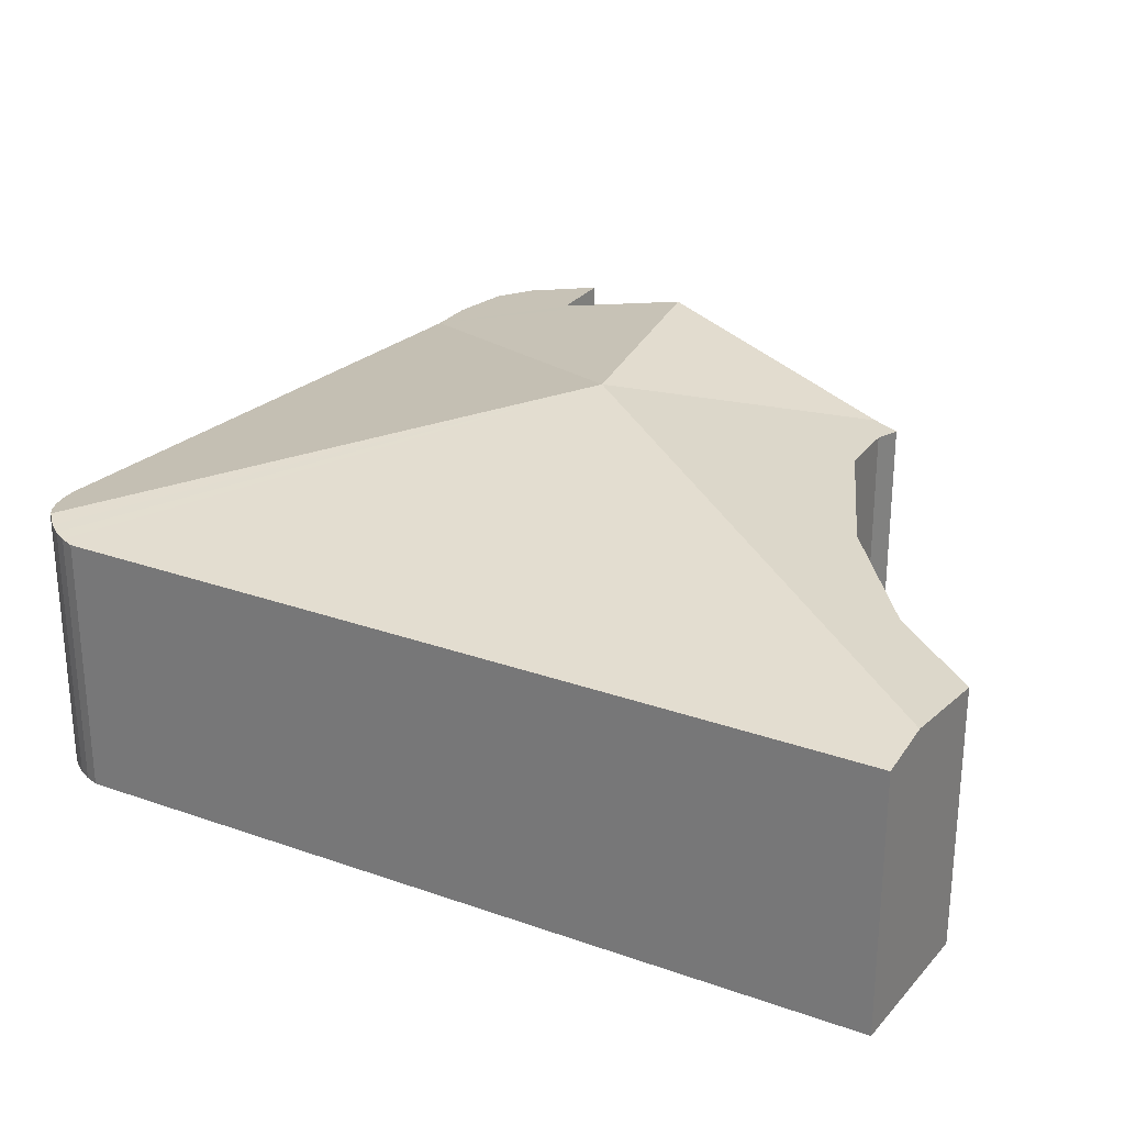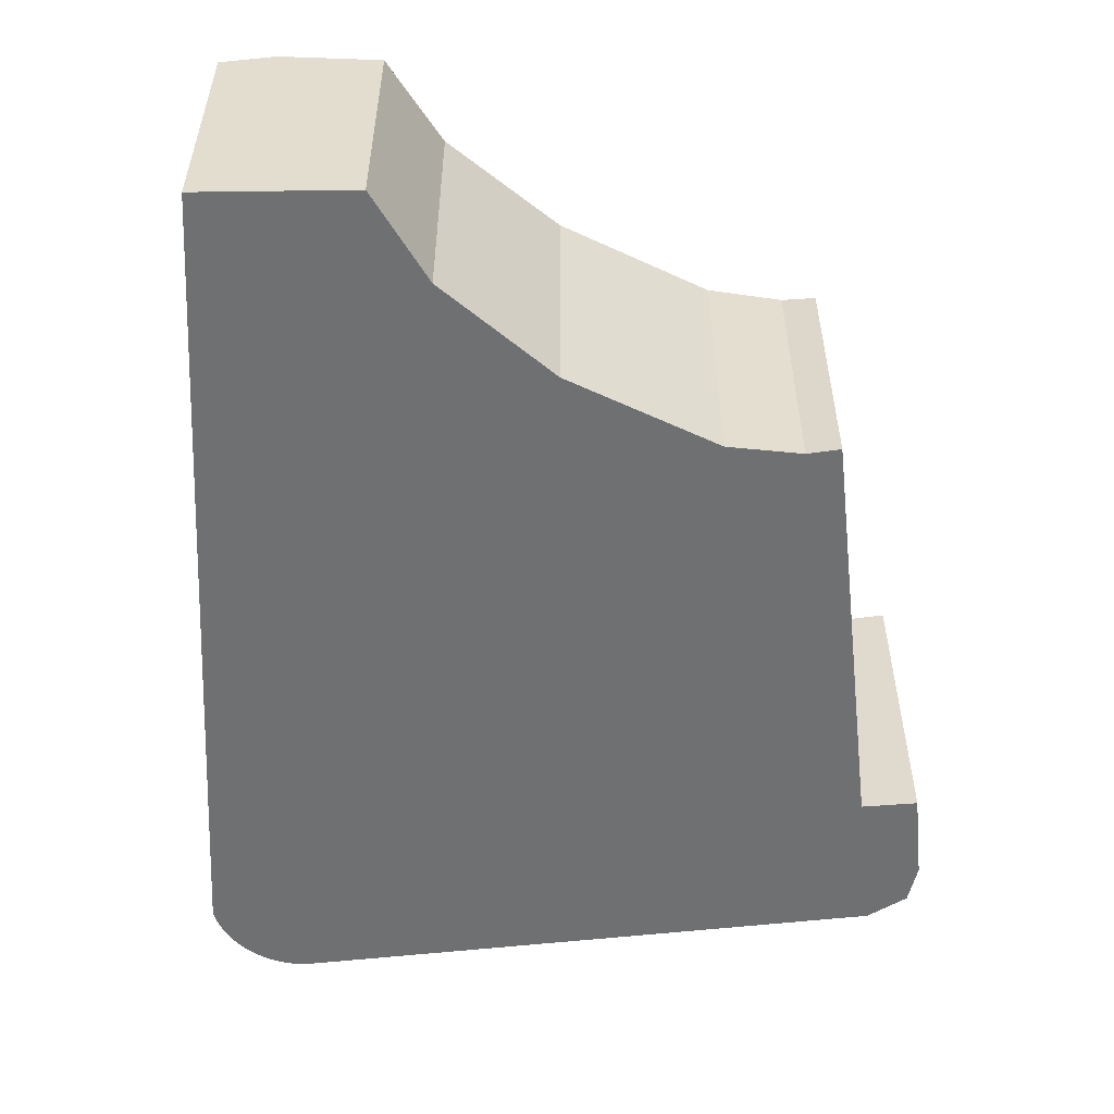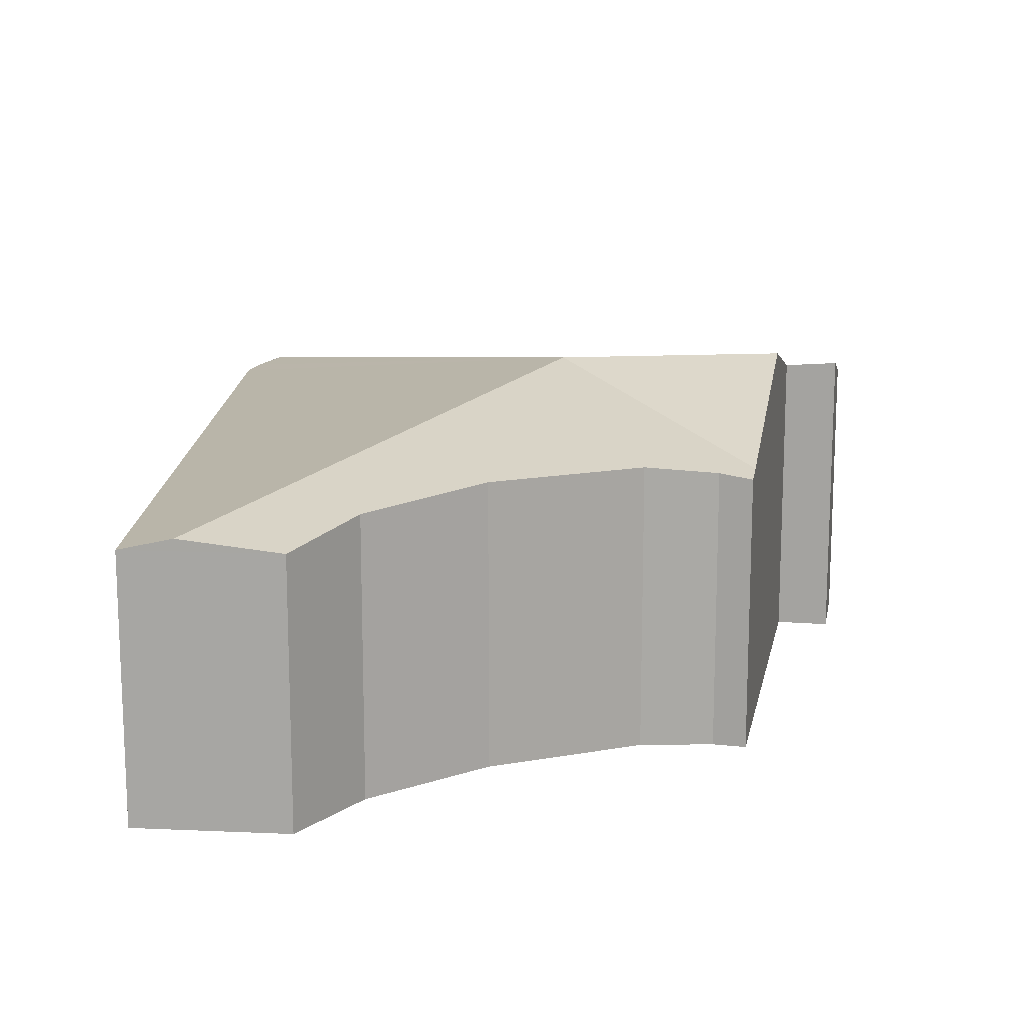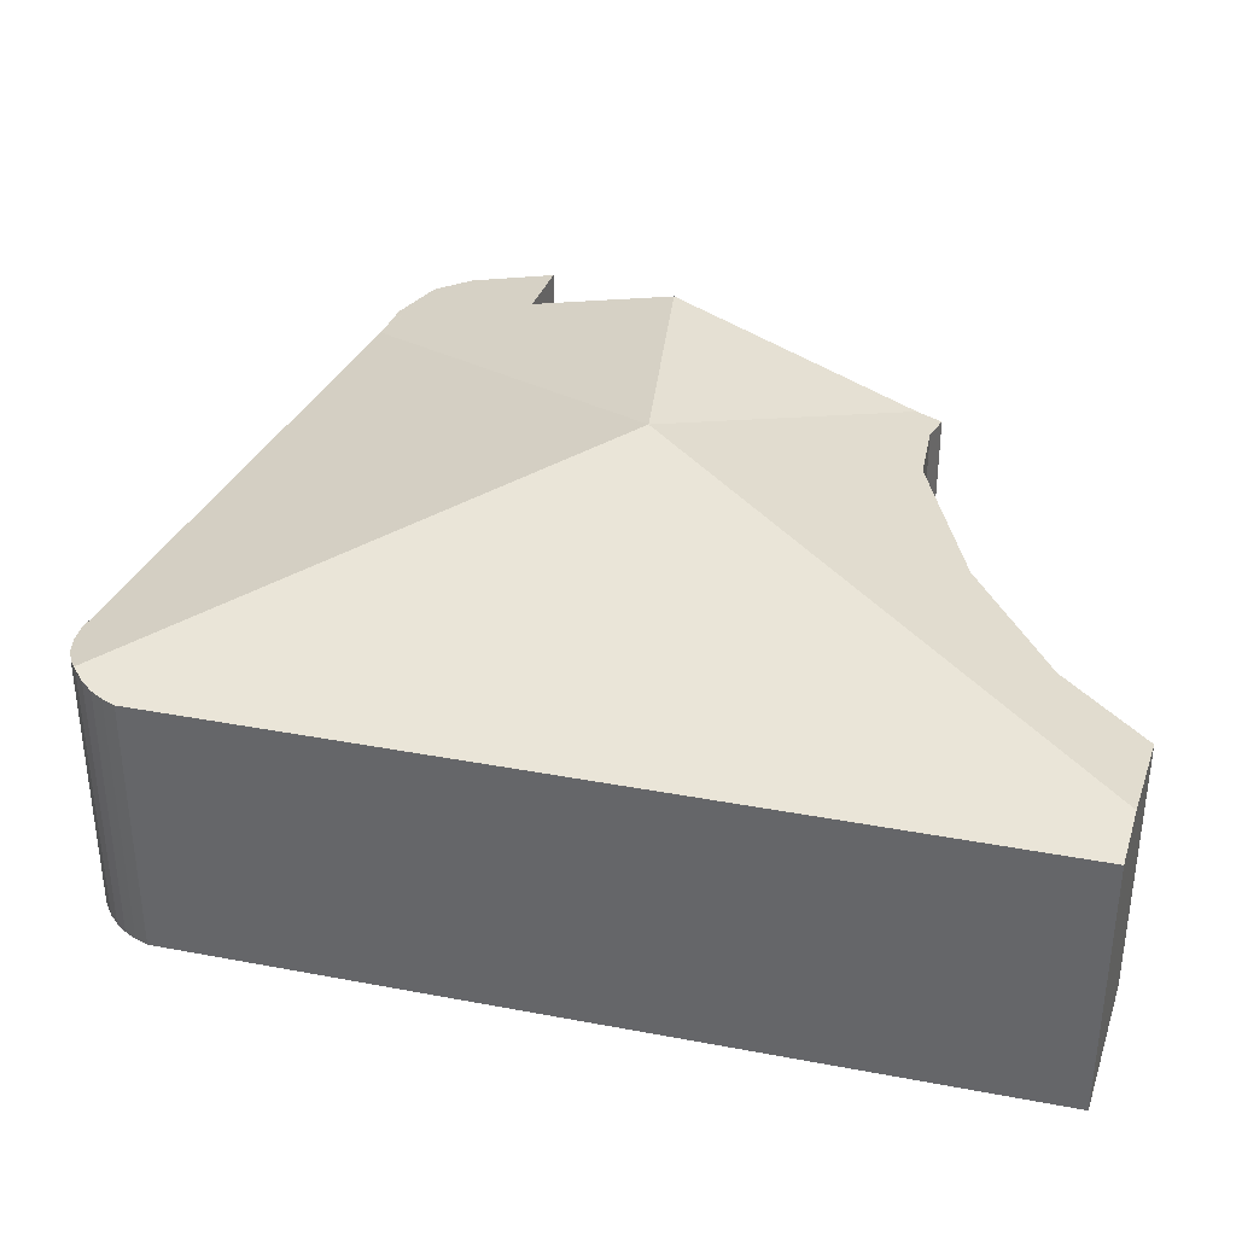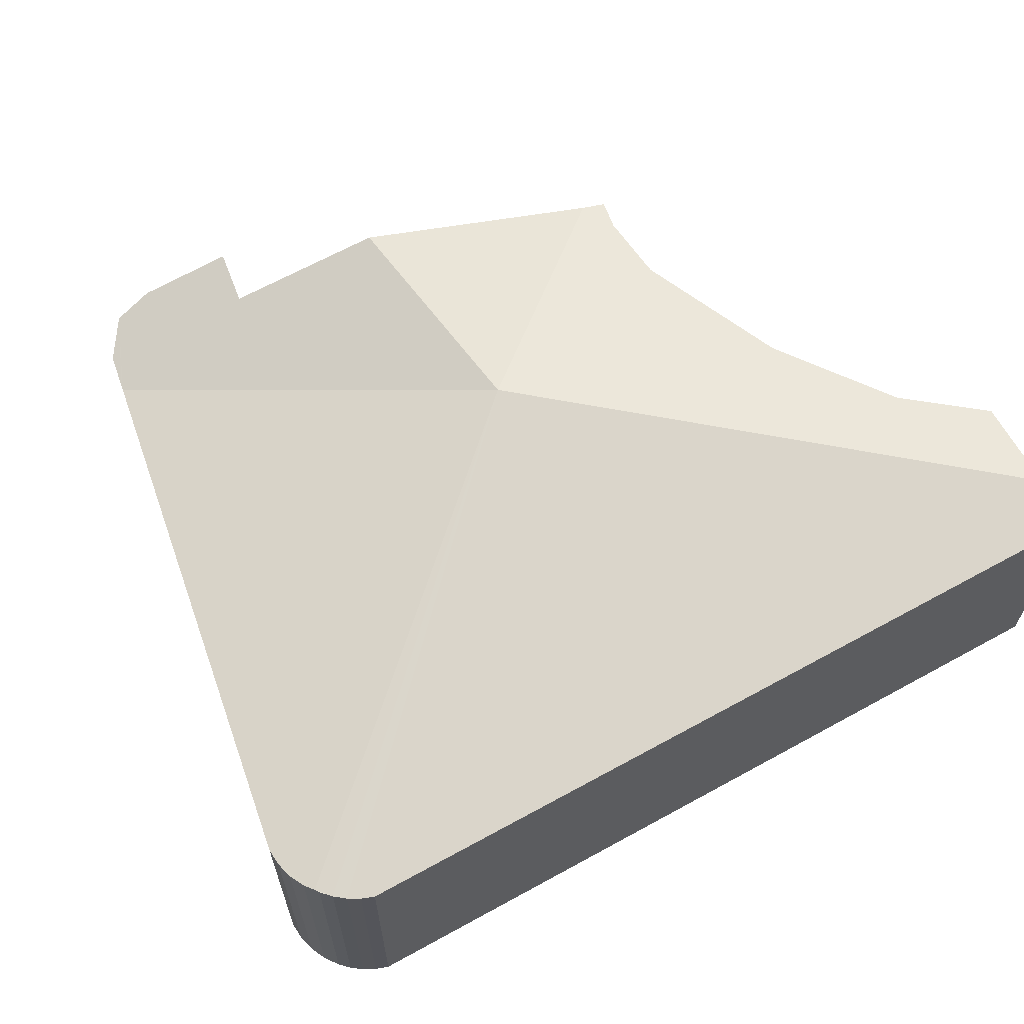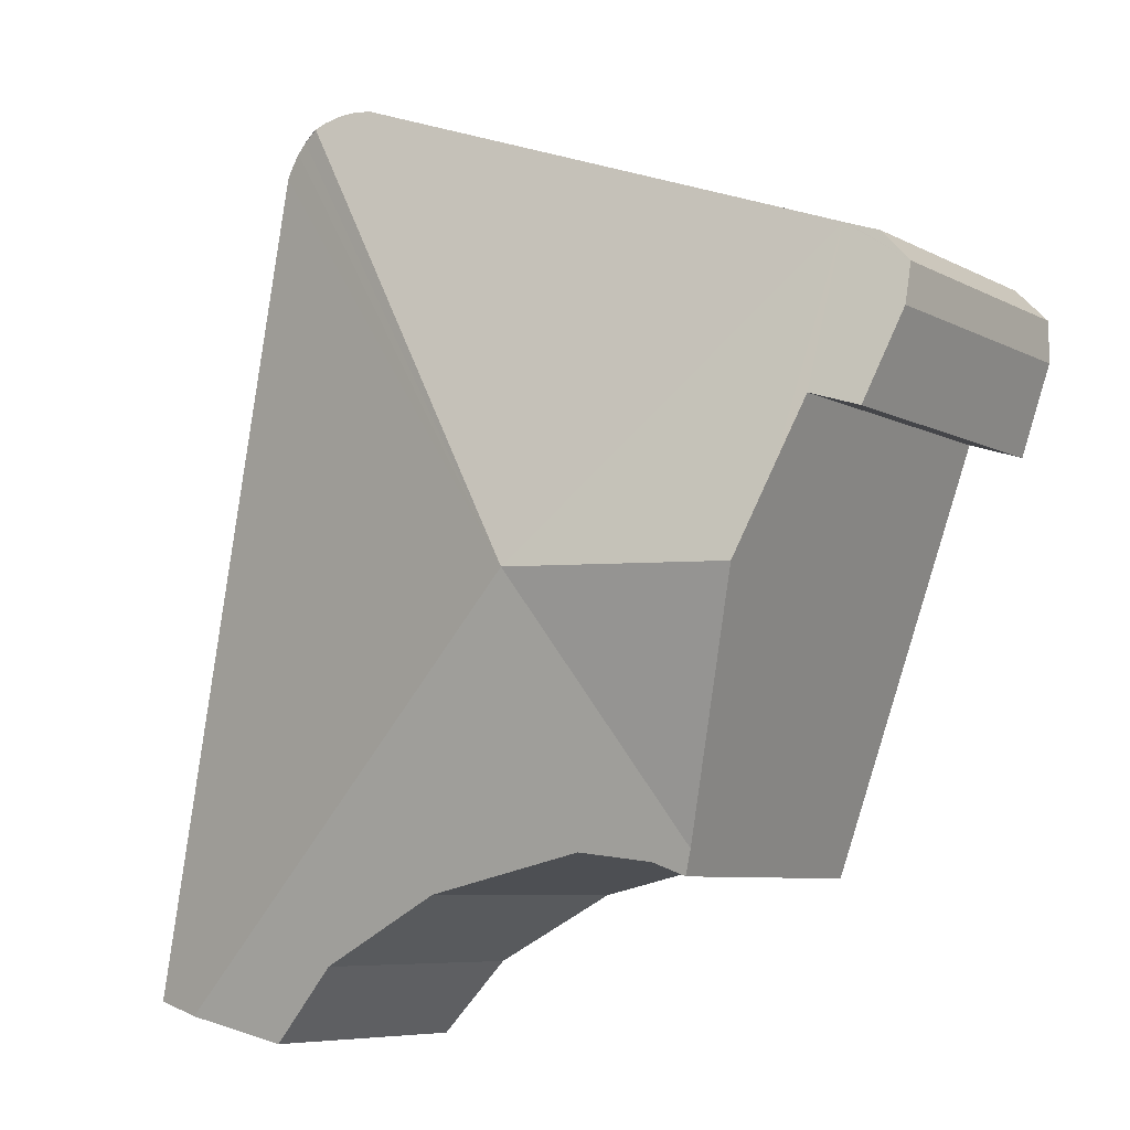
<metadata>
{"format":"obj","ext":"obj","renderer":"f3d","projection":"perspective","resolution":1024,"background":"white","views":[{"elev":27.8,"azim":108.2,"up":"+Y"},{"elev":-54.9,"azim":166.9,"up":"+Y"},{"elev":14.8,"azim":171.5,"up":"+Y"},{"elev":35.9,"azim":93.7,"up":"+Y"},{"elev":63.9,"azim":50.6,"up":"+Y"},{"elev":-7.3,"azim":-145.7,"up":"+Z"}]}
</metadata>
<code>
v  9.285 3.764 3.538
v  5.111 4.918 -2.776
v  9.067 3.806 3.678
v  9.423 3.74 3.406
v  9.54 3.72 3.256
v  9.633 3.706 3.09
v  11.68 3.706 -8.205
v  10.96 3.87 -8.384
v  9.593 3.71 -8.721
v  8.588 3.907 -7.686
v  6.803 4.034 -6.757
v  4.577 4.034 -6.244
v  3.556 3.946 -6.37
v  3.125 3.879 -6.543
v  3.008 3.953 -6.213
v  1.847 4.918 -2.938
v  0 4.041 2.474e-16
v  1.142 4.332 -0.951
v  0.406 4.391 -1.19
v  1.454 4.592 -1.831
v  0.972 3.708 1.199
v  0.001 3.88 0.556
v  0.909 3.714 1.176
v  0.451 3.755 1.011
v  8.197 3.708 3.808
v  8.437 3.721 3.835
v  8.679 3.745 3.816
v  8.912 3.777 3.753
v  3.556 3.9e-16 -6.37
v  3.125 4.006e-16 -6.543
v  0.406 7.287e-17 -1.19
v  1.142 5.823e-17 -0.951
v  11.68 5.024e-16 -8.205
v  9.593 5.34e-16 -8.721
v  10.96 5.134e-16 -8.384
v  4.577 3.823e-16 -6.244
v  6.803 4.137e-16 -6.757
v  3.008 3.804e-16 -6.213
v  1.847 1.799e-16 -2.938
v  1.454 1.121e-16 -1.831
v  0 0 0
v  0.001 -3.405e-17 0.556
v  0.451 -6.191e-17 1.011
v  0.909 -7.201e-17 1.176
v  8.197 -2.332e-16 3.808
v  0.972 -7.342e-17 1.199
v  8.437 -2.348e-16 3.835
v  8.679 -2.337e-16 3.816
v  8.912 -2.298e-16 3.753
v  9.13 3.794 3.648
v  9.13 -2.234e-16 3.648
v  9.067 -2.252e-16 3.678
v  9.285 -2.166e-16 3.538
v  9.423 -2.086e-16 3.406
v  9.54 -1.994e-16 3.256
v  9.633 -1.892e-16 3.09
v  8.588 4.706e-16 -7.686
g defaultobject
f 1 2 3
f 2 1 4
f 2 4 5
f 2 5 6
f 2 6 7
f 2 7 8
f 8 9 2
f 10 2 9
f 11 2 10
f 12 2 11
f 13 2 12
f 14 2 13
f 15 2 14
f 2 15 16
f 17 18 19
f 20 2 16
f 2 20 21
f 21 20 18
f 21 18 17
f 21 17 22
f 21 22 23
f 23 22 24
f 25 2 21
f 2 25 3
f 3 25 26
f 3 26 27
f 3 27 28
f 29 14 13
f 14 29 30
f 18 31 19
f 31 18 32
f 7 9 8
f 9 7 33
f 9 33 34
f 34 33 35
f 36 13 12
f 13 36 29
f 37 12 11
f 12 37 36
f 30 15 14
f 15 30 16
f 16 30 20
f 20 30 38
f 20 38 18
f 18 38 39
f 18 39 40
f 18 40 32
f 31 17 19
f 17 31 41
f 41 22 17
f 22 41 42
f 42 24 22
f 24 42 43
f 43 23 24
f 23 43 21
f 21 43 25
f 25 43 44
f 25 44 45
f 45 44 46
f 25 47 26
f 47 25 45
f 26 48 27
f 48 26 47
f 27 49 28
f 49 27 48
f 28 50 3
f 50 28 51
f 51 28 49
f 51 49 52
f 51 1 50
f 1 51 53
f 53 4 1
f 4 53 54
f 54 5 4
f 5 54 55
f 55 6 5
f 6 55 56
f 56 7 6
f 7 56 33
f 9 57 10
f 57 9 34
f 10 37 11
f 37 10 57
f 56 35 33
f 35 56 34
f 34 56 57
f 57 56 37
f 37 56 36
f 36 56 29
f 29 56 38
f 38 56 39
f 39 56 40
f 40 56 32
f 32 56 41
f 41 56 42
f 42 56 55
f 42 55 43
f 43 55 54
f 43 54 53
f 43 53 44
f 44 53 46
f 46 53 45
f 45 53 51
f 45 51 52
f 45 52 49
f 45 49 48
f 45 48 47
f 41 31 32
f 38 30 29

</code>
